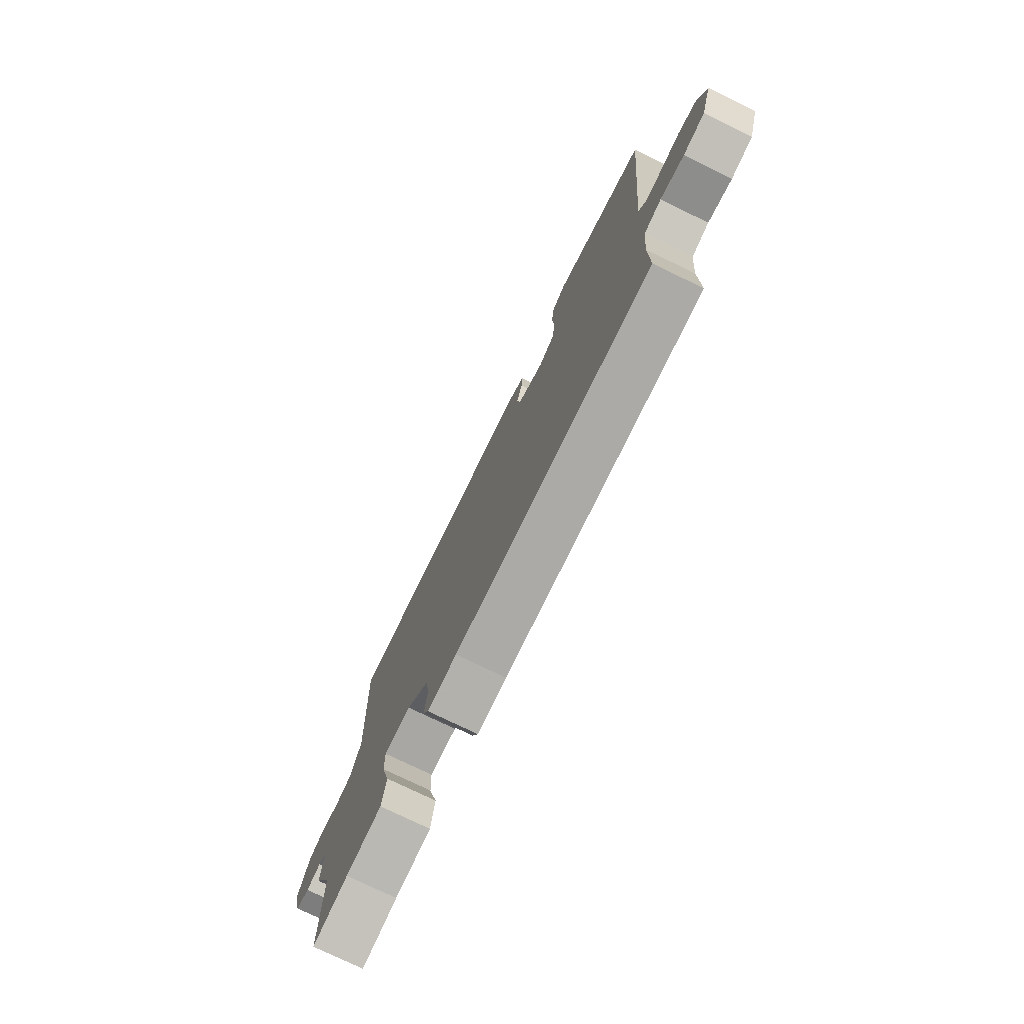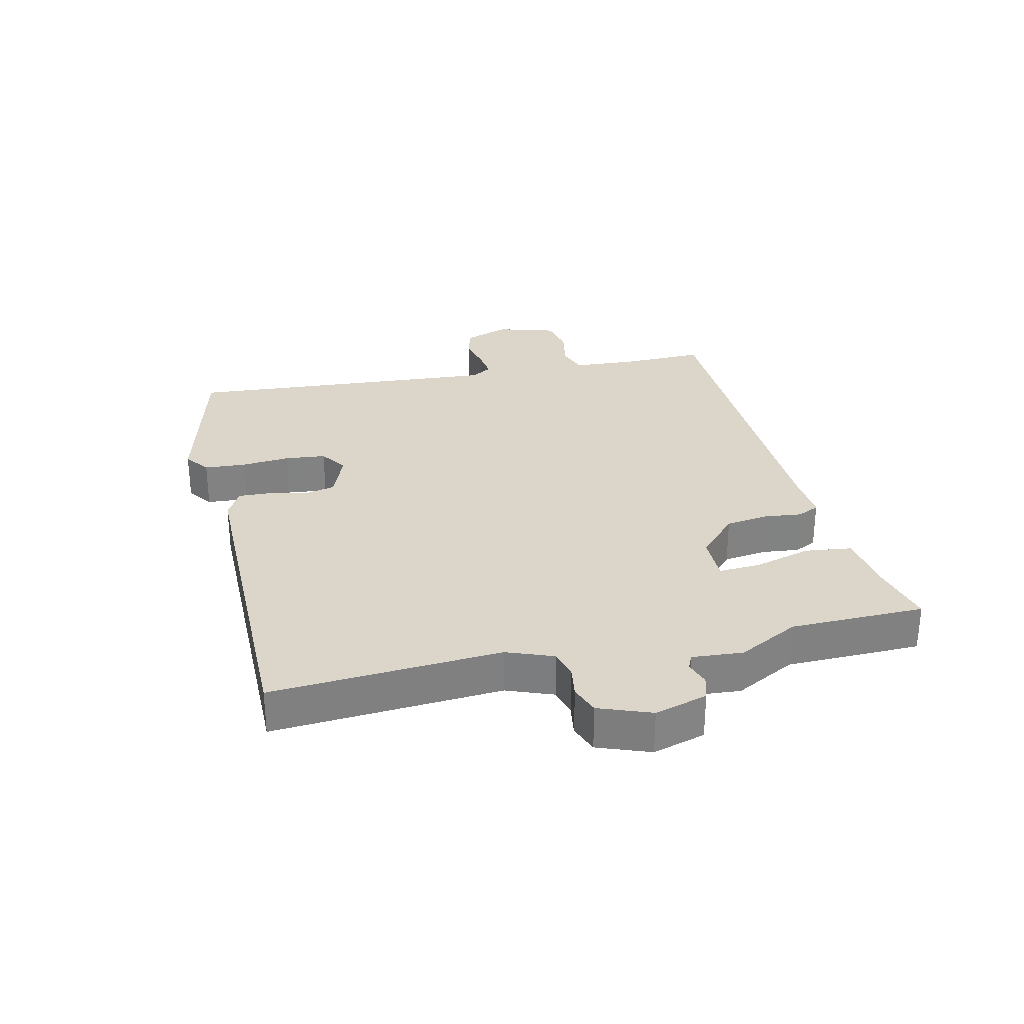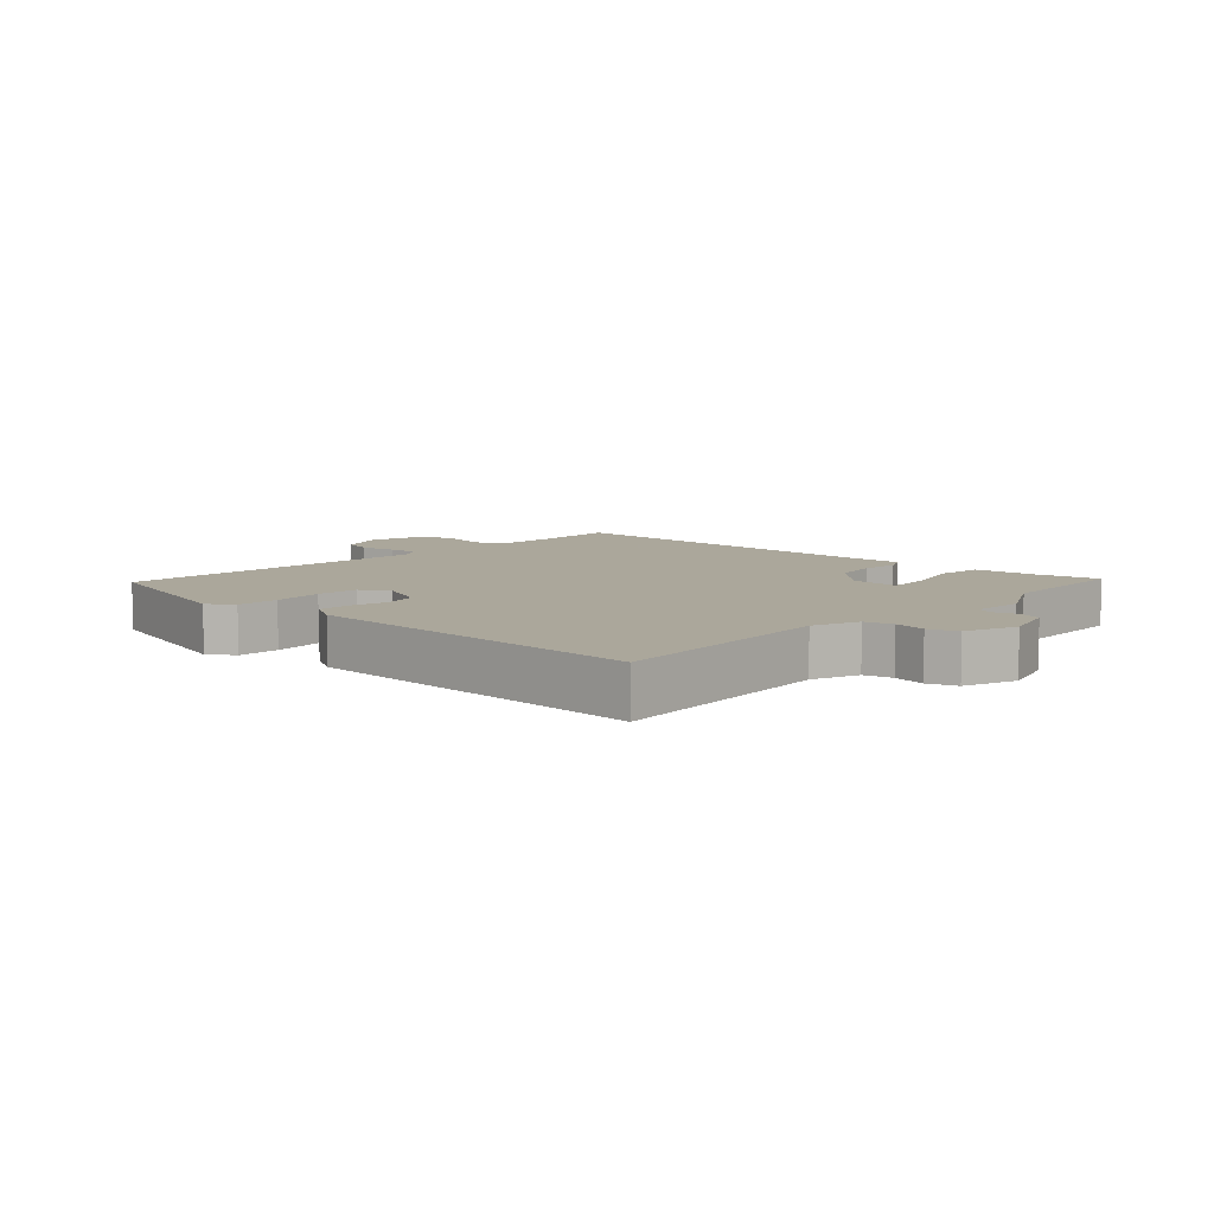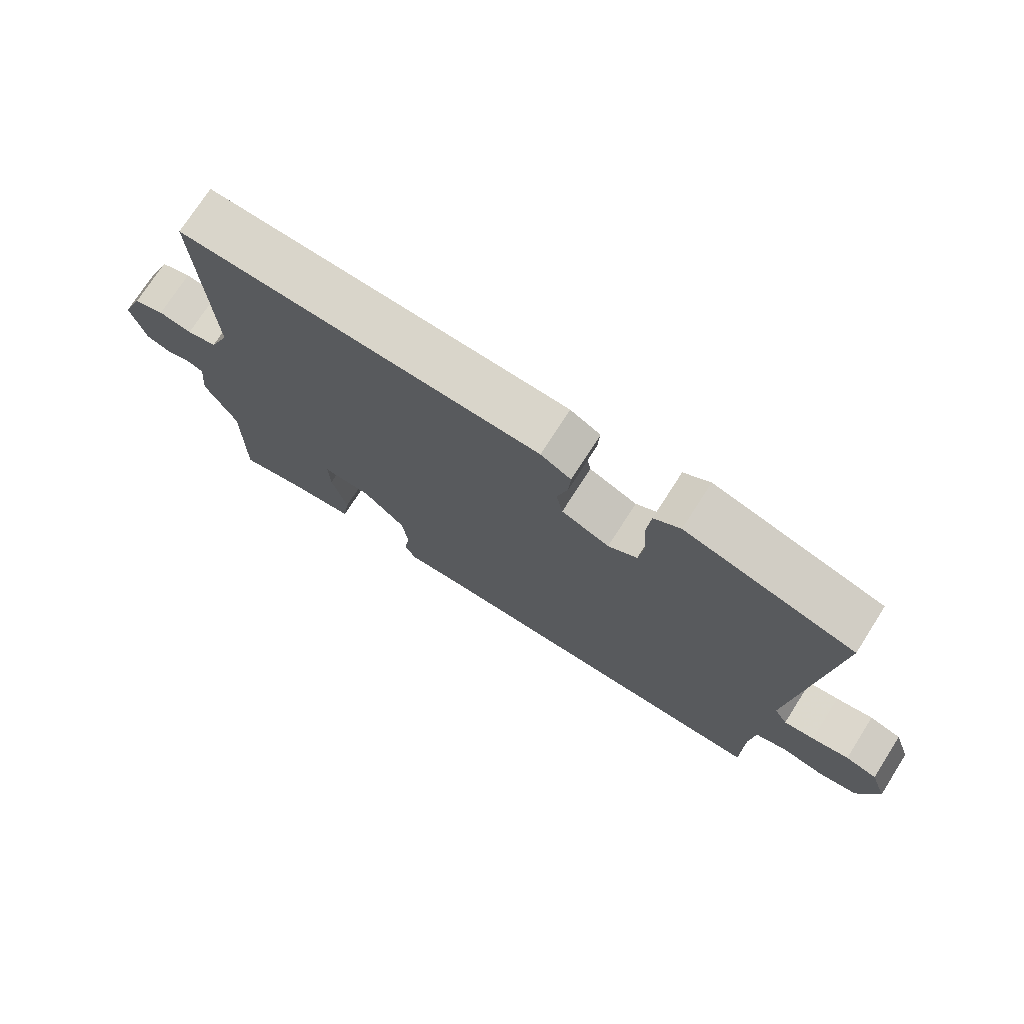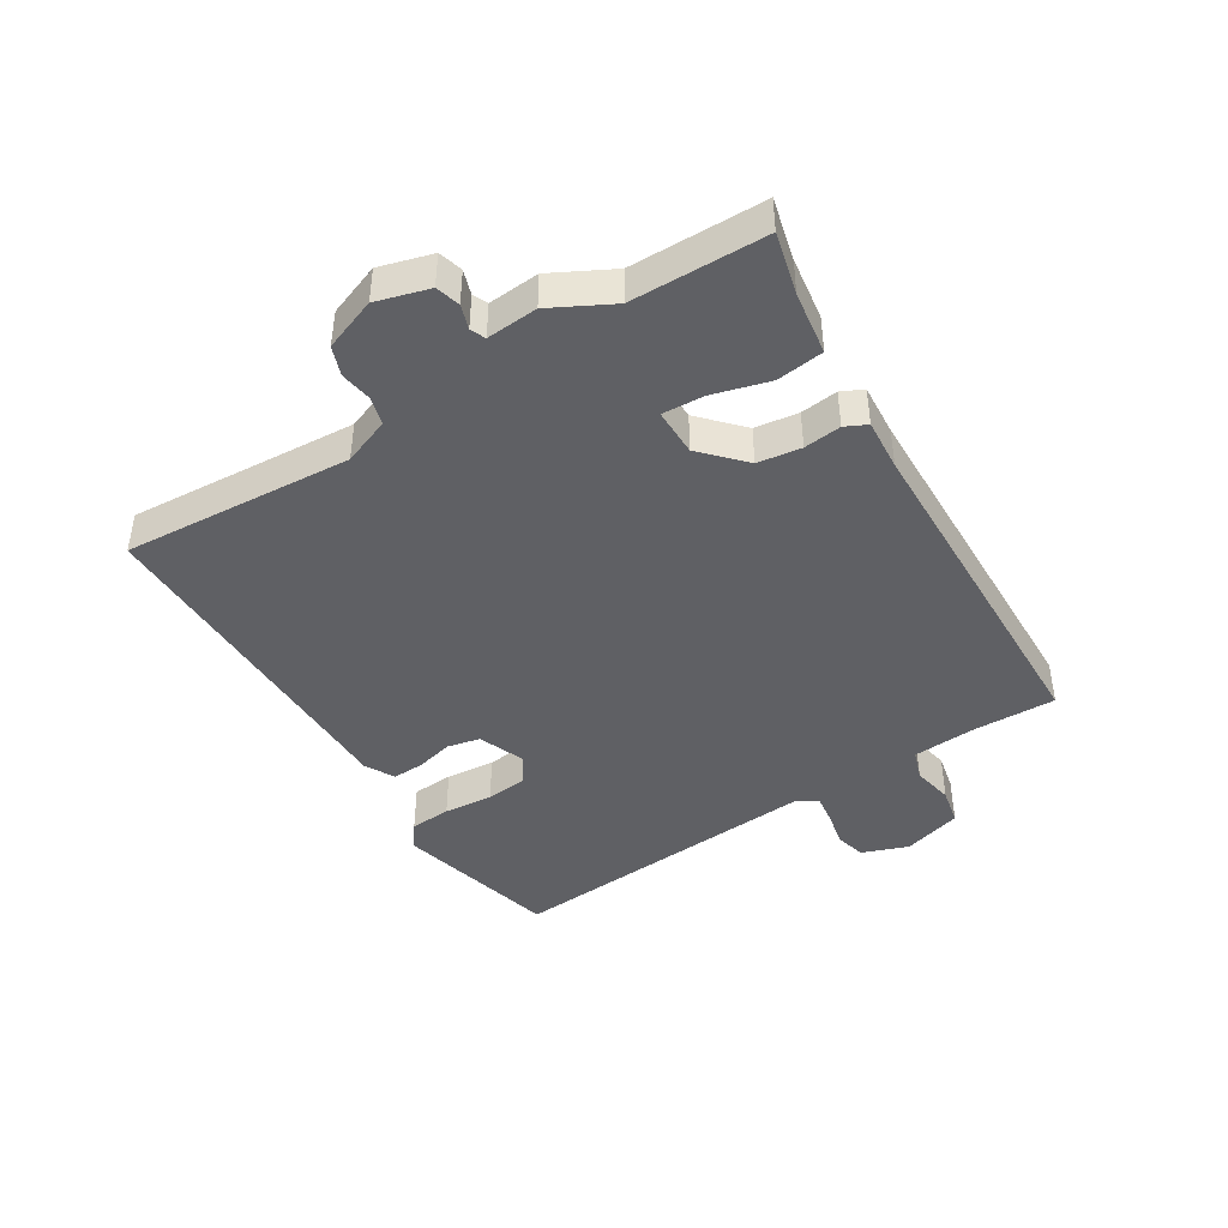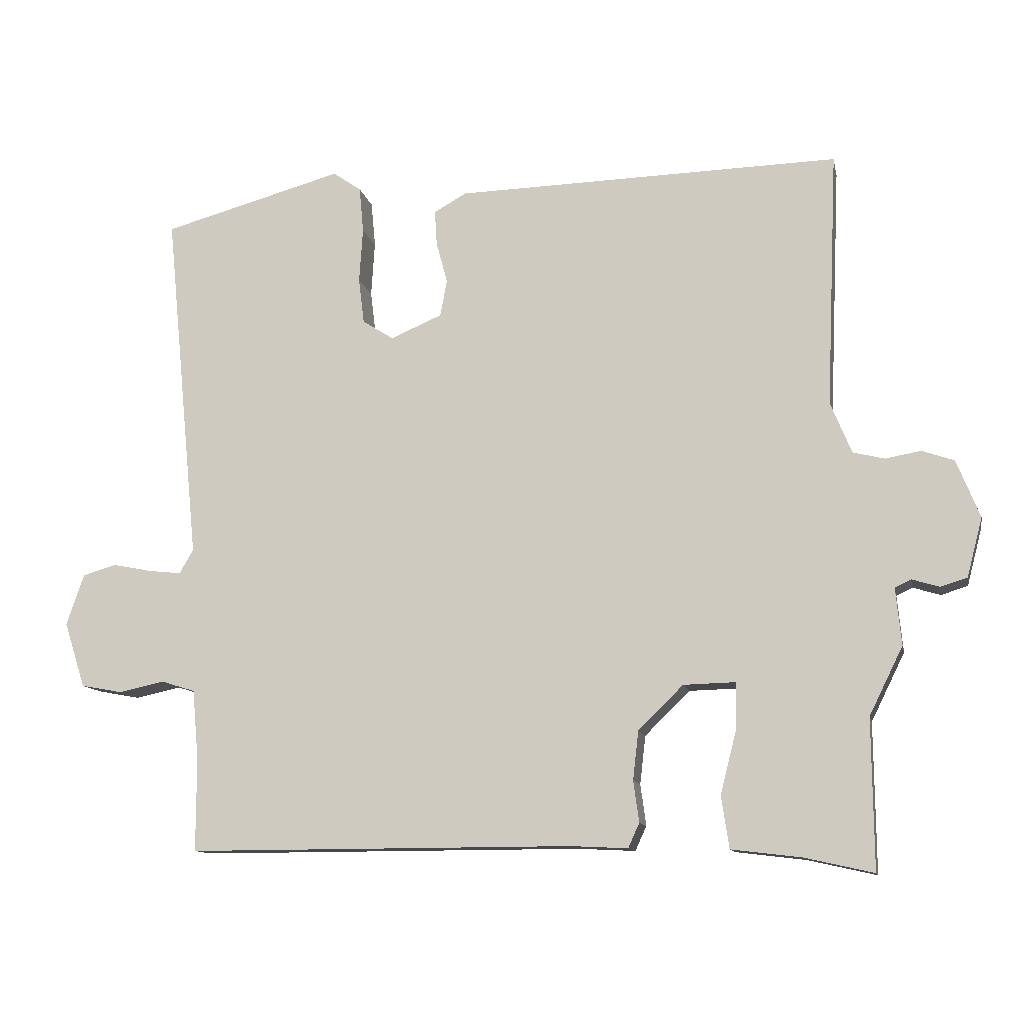
<metadata>
{"format":"obj","ext":"obj","renderer":"f3d","projection":"perspective","resolution":1024,"background":"white","views":[{"elev":-76.2,"azim":-115.9,"up":"+Z"},{"elev":29.8,"azim":75.7,"up":"+Y"},{"elev":8.2,"azim":42.0,"up":"+Y"},{"elev":73.9,"azim":-147.4,"up":"+Z"},{"elev":-43.5,"azim":120.5,"up":"+Y"},{"elev":-11.6,"azim":11.4,"up":"+Z"}]}
</metadata>
<code>
v 0.498 0.07 -0.324
v 0.5 0.07 -0.537
v 0.402 0.07 -0.515
v 0.302 0.07 -0.503
v 0.291 0.07 -0.429
v 0.314 0.07 -0.338
v 0.316 0.07 -0.272
v 0.241 0.07 -0.274
v 0.177 0.07 -0.337
v 0.169 0.07 -0.406
v 0.177 0.07 -0.465
v 0.161 0.07 -0.5
v 0.079 0.07 -0.496
v -0.47 0.07 -0.497
v -0.47 0.07 -0.365
v -0.479 0.07 -0.265
v -0.527 0.07 -0.25
v -0.592 0.07 -0.264
v -0.651 0.07 -0.253
v -0.681 0.07 -0.16
v -0.656 0.07 -0.087
v -0.608 0.07 -0.073
v -0.552 0.07 -0.084
v -0.506 0.07 -0.089
v -0.486 0.07 -0.055
v -0.535 0.07 0.447
v -0.278 0.07 0.518
v -0.238 0.07 0.49
v -0.232 0.07 0.425
v -0.237 0.07 0.347
v -0.229 0.07 0.282
v -0.185 0.07 0.254
v -0.112 0.07 0.285
v -0.102 0.07 0.337
v -0.118 0.07 0.396
v -0.121 0.07 0.446
v -0.075 0.07 0.472
v 0.472 0.07 0.486
v 0.456 0.07 0.122
v 0.486 0.07 0.049
v 0.531 0.07 0.038
v 0.581 0.07 0.047
v 0.627 0.07 0.031
v 0.66 0.07 -0.051
v 0.638 0.07 -0.135
v 0.6 0.07 -0.147
v 0.561 0.07 -0.135
v 0.538 0.07 -0.146
v 0.546 0.07 -0.227
v 0.498 0 -0.324
v 0.5 0 -0.537
v 0.402 0 -0.515
v 0.302 0 -0.503
v 0.291 0 -0.429
v 0.314 0 -0.338
v 0.316 0 -0.272
v 0.241 0 -0.274
v 0.177 0 -0.337
v 0.169 0 -0.406
v 0.177 0 -0.465
v 0.161 0 -0.5
v 0.079 0 -0.496
v -0.47 0 -0.497
v -0.47 0 -0.365
v -0.479 0 -0.265
v -0.527 0 -0.25
v -0.592 0 -0.264
v -0.651 0 -0.253
v -0.681 0 -0.16
v -0.656 0 -0.087
v -0.608 0 -0.073
v -0.552 0 -0.084
v -0.506 0 -0.089
v -0.486 0 -0.055
v -0.535 0 0.447
v -0.278 0 0.518
v -0.238 0 0.49
v -0.232 0 0.425
v -0.237 0 0.347
v -0.229 0 0.282
v -0.185 0 0.254
v -0.112 0 0.285
v -0.102 0 0.337
v -0.118 0 0.396
v -0.121 0 0.446
v -0.075 0 0.472
v 0.472 0 0.486
v 0.456 0 0.122
v 0.486 0 0.049
v 0.531 0 0.038
v 0.581 0 0.047
v 0.627 0 0.031
v 0.66 0 -0.051
v 0.638 0 -0.135
v 0.6 0 -0.147
v 0.561 0 -0.135
v 0.538 0 -0.146
v 0.546 0 -0.227
f 48 49 1
f 44 45 46 47
f 44 47 48
f 41 42 43 44
f 40 41 44 48
f 39 40 48 1
f 37 38 39
f 34 35 36 37
f 33 34 37 39
f 32 33 39 1
f 27 28 29 30
f 25 26 27 30
f 24 25 30 31
f 20 21 22 23
f 20 23 24
f 17 18 19 20
f 16 17 20 24
f 13 14 15
f 13 15 16
f 10 11 12 13
f 9 10 13 16
f 8 9 16 24
f 3 4 5 6
f 3 6 7
f 2 3 7
f 1 2 7
f 32 1 7
f 24 31 32
f 7 8 24 32
f 50 98 97
f 96 95 94 93
f 97 96 93
f 93 92 91 90
f 97 93 90 89
f 50 97 89 88
f 88 87 86
f 86 85 84 83
f 88 86 83 82
f 50 88 82 81
f 79 78 77 76
f 79 76 75 74
f 80 79 74 73
f 72 71 70 69
f 73 72 69
f 69 68 67 66
f 73 69 66 65
f 64 63 62
f 65 64 62
f 62 61 60 59
f 65 62 59 58
f 73 65 58 57
f 55 54 53 52
f 56 55 52
f 56 52 51
f 56 51 50
f 56 50 81
f 81 80 73
f 81 73 57 56
f 1 50 51 2
f 2 51 52 3
f 3 52 53 4
f 4 53 54 5
f 5 54 55 6
f 6 55 56 7
f 7 56 57 8
f 8 57 58 9
f 9 58 59 10
f 10 59 60 11
f 11 60 61 12
f 12 61 62 13
f 13 62 63 14
f 14 63 64 15
f 15 64 65 16
f 16 65 66 17
f 17 66 67 18
f 18 67 68 19
f 19 68 69 20
f 20 69 70 21
f 21 70 71 22
f 22 71 72 23
f 23 72 73 24
f 24 73 74 25
f 25 74 75 26
f 26 75 76 27
f 27 76 77 28
f 28 77 78 29
f 29 78 79 30
f 30 79 80 31
f 31 80 81 32
f 32 81 82 33
f 33 82 83 34
f 34 83 84 35
f 35 84 85 36
f 36 85 86 37
f 37 86 87 38
f 38 87 88 39
f 39 88 89 40
f 40 89 90 41
f 41 90 91 42
f 42 91 92 43
f 43 92 93 44
f 44 93 94 45
f 45 94 95 46
f 46 95 96 47
f 47 96 97 48
f 48 97 98 49
f 49 98 50 1

</code>
